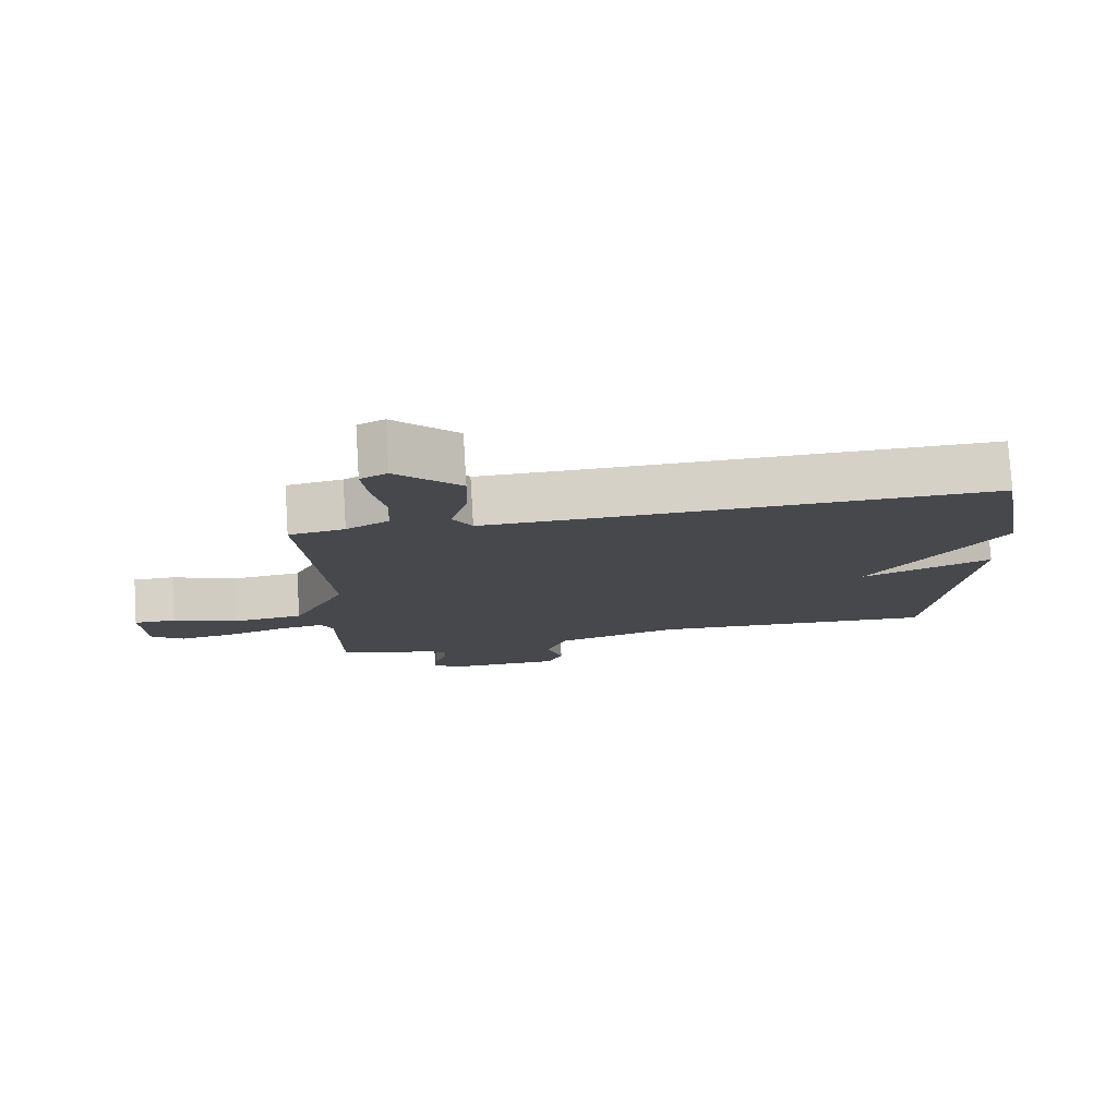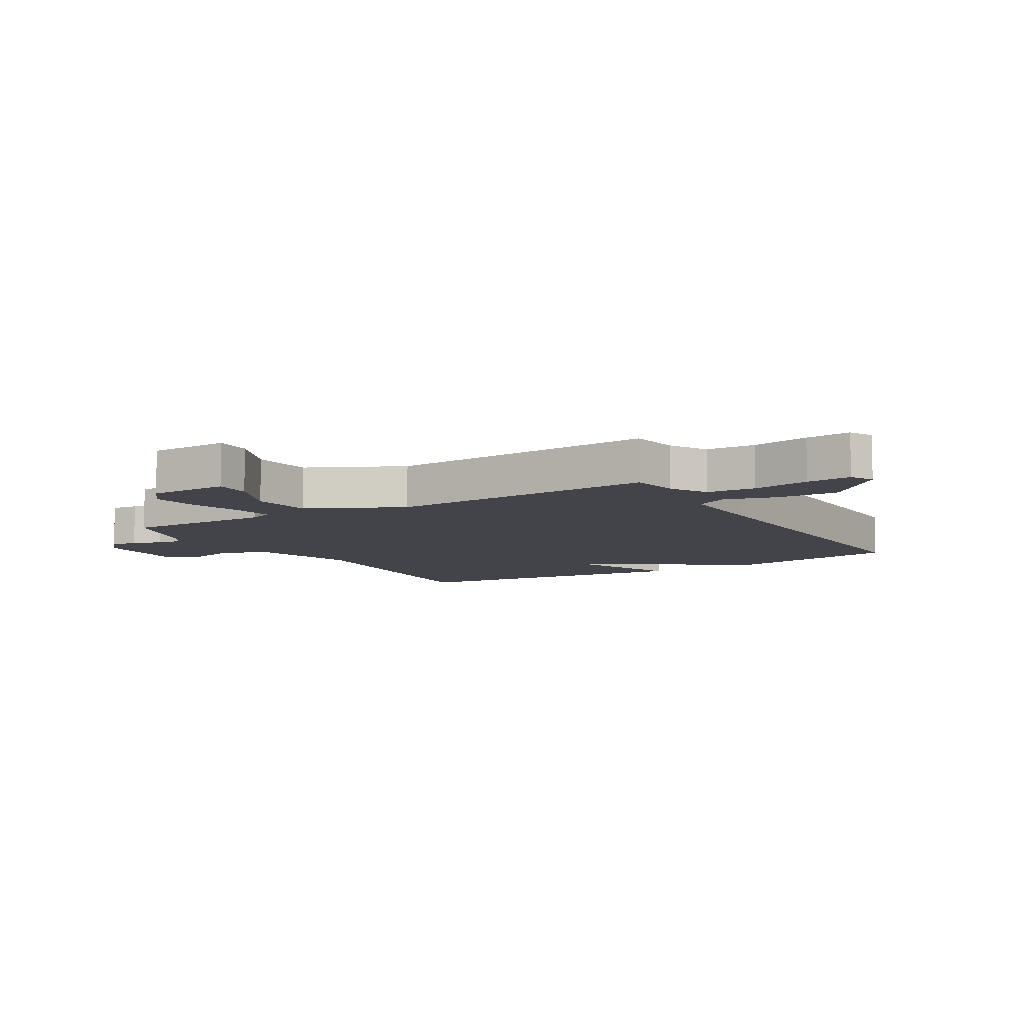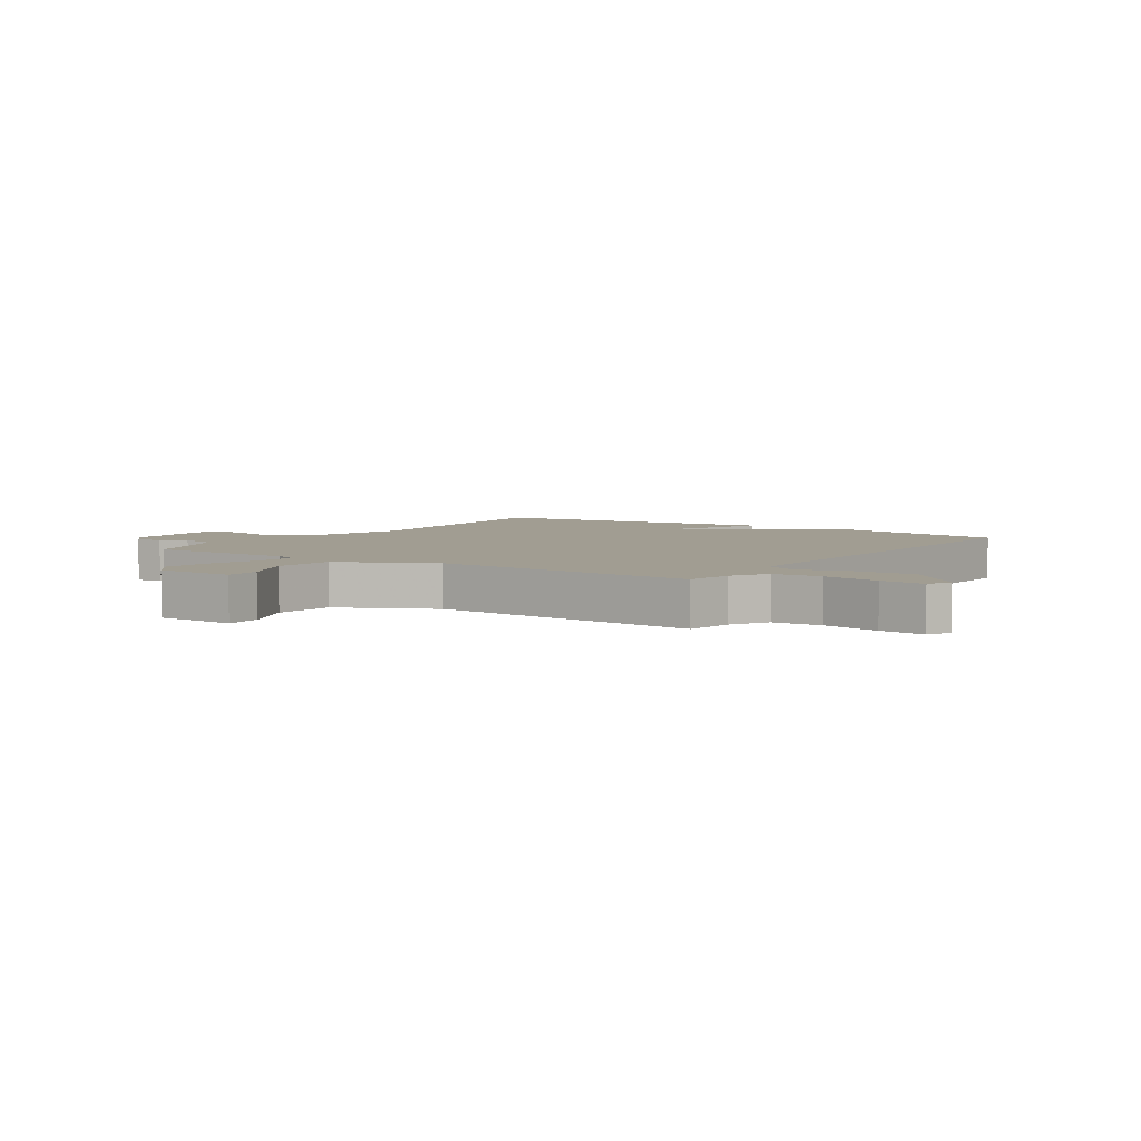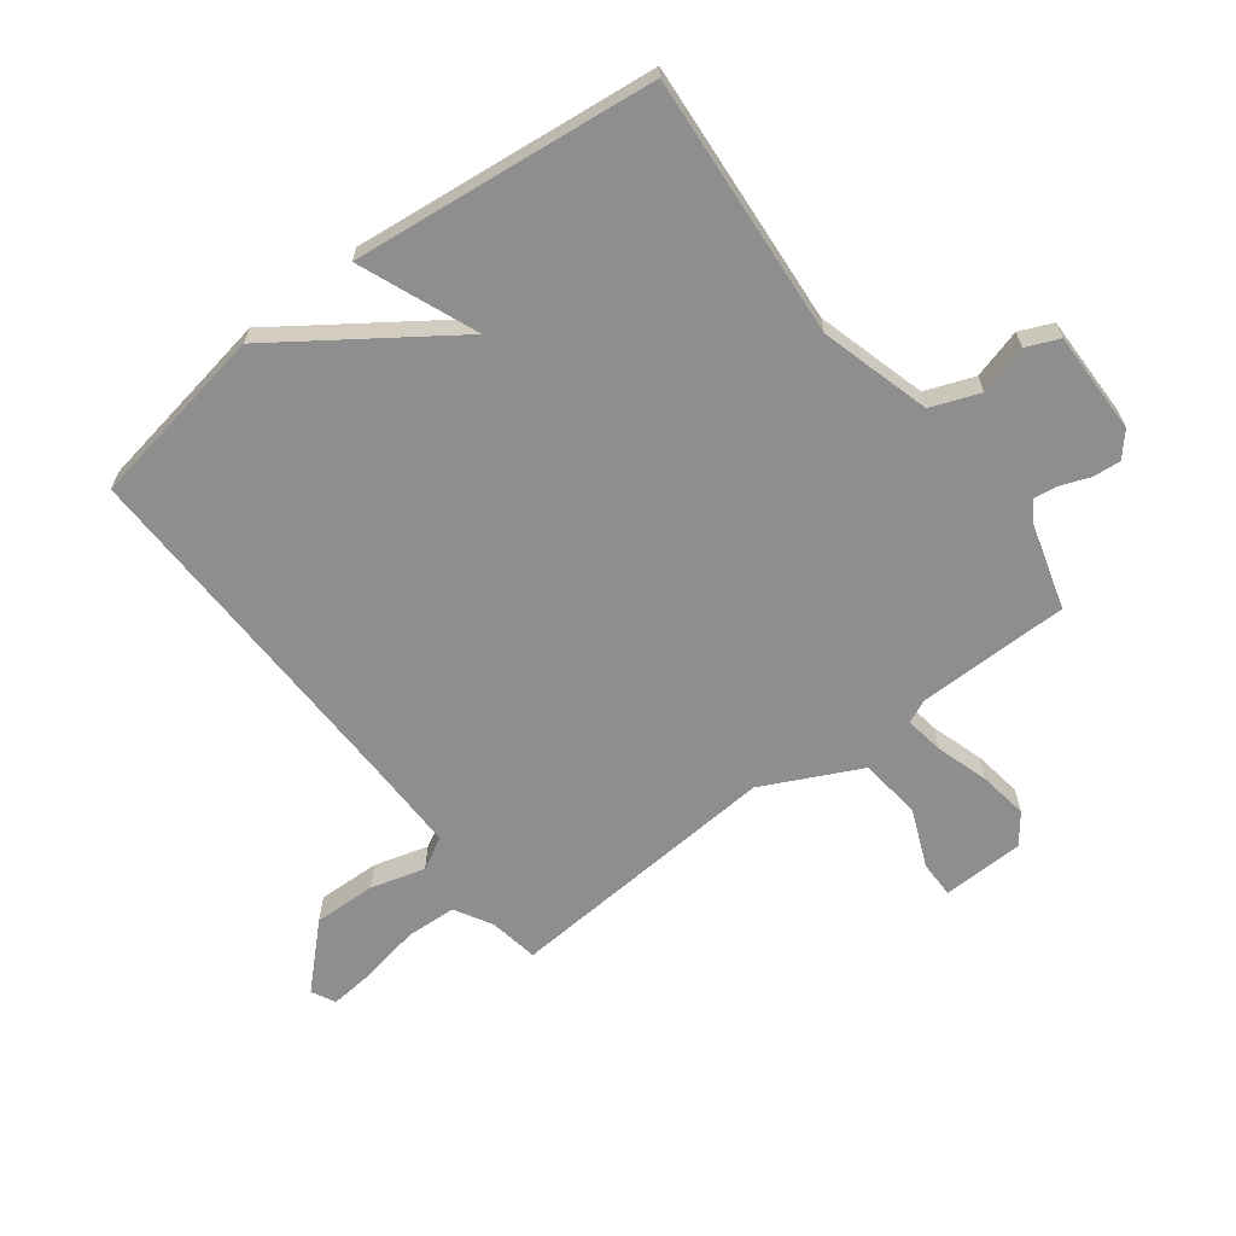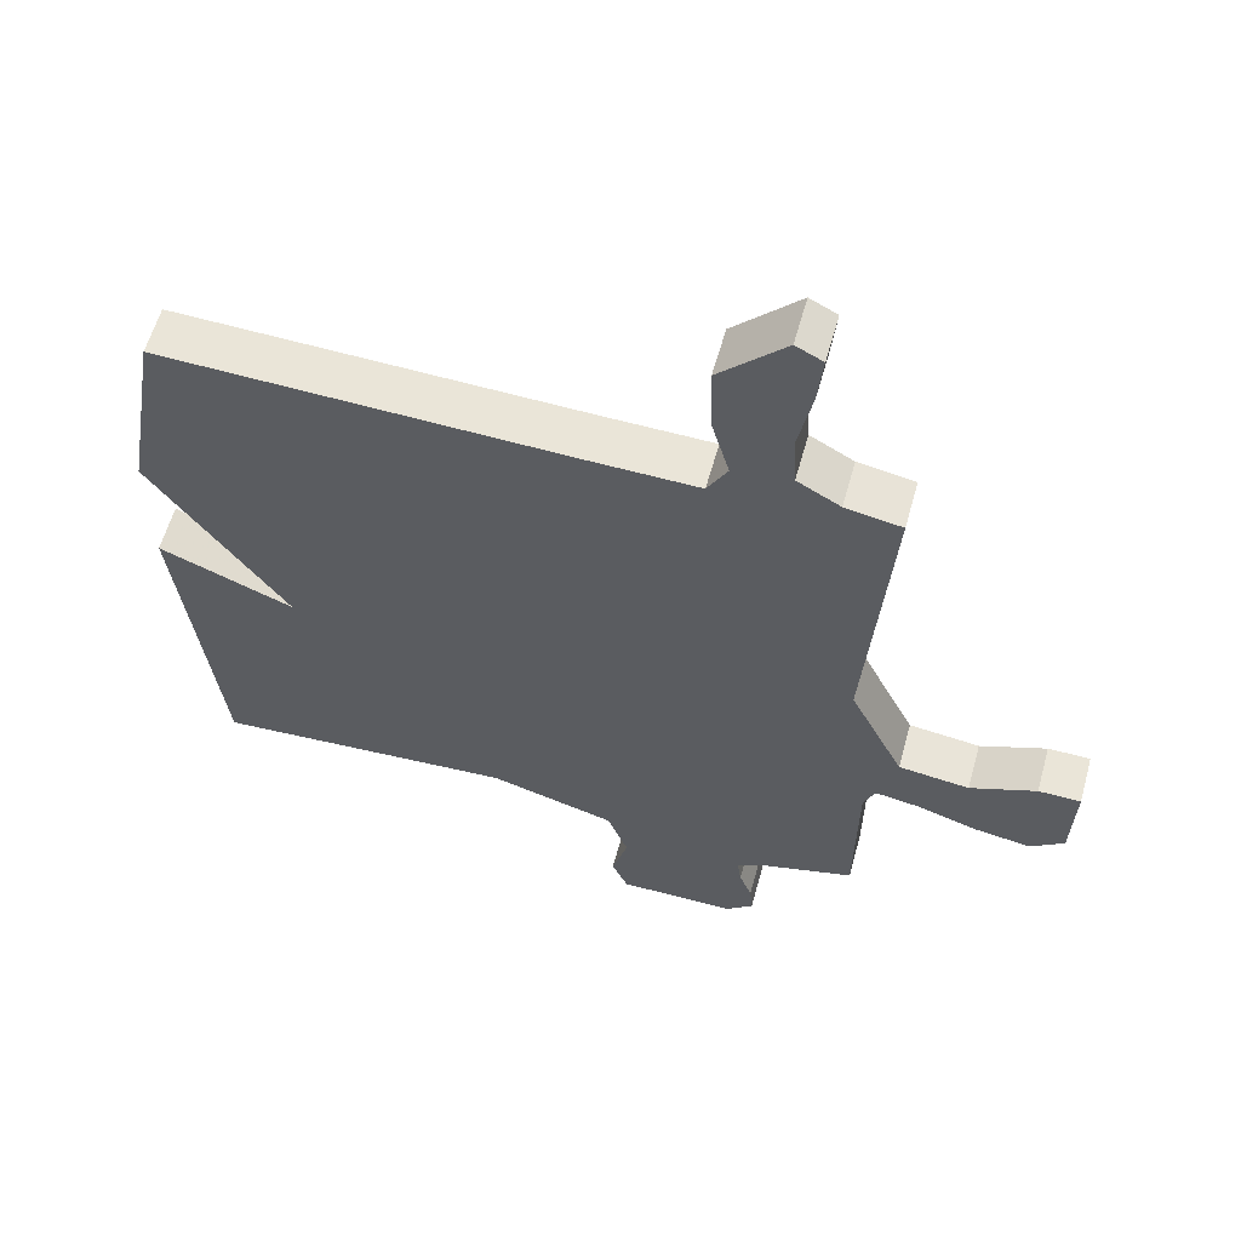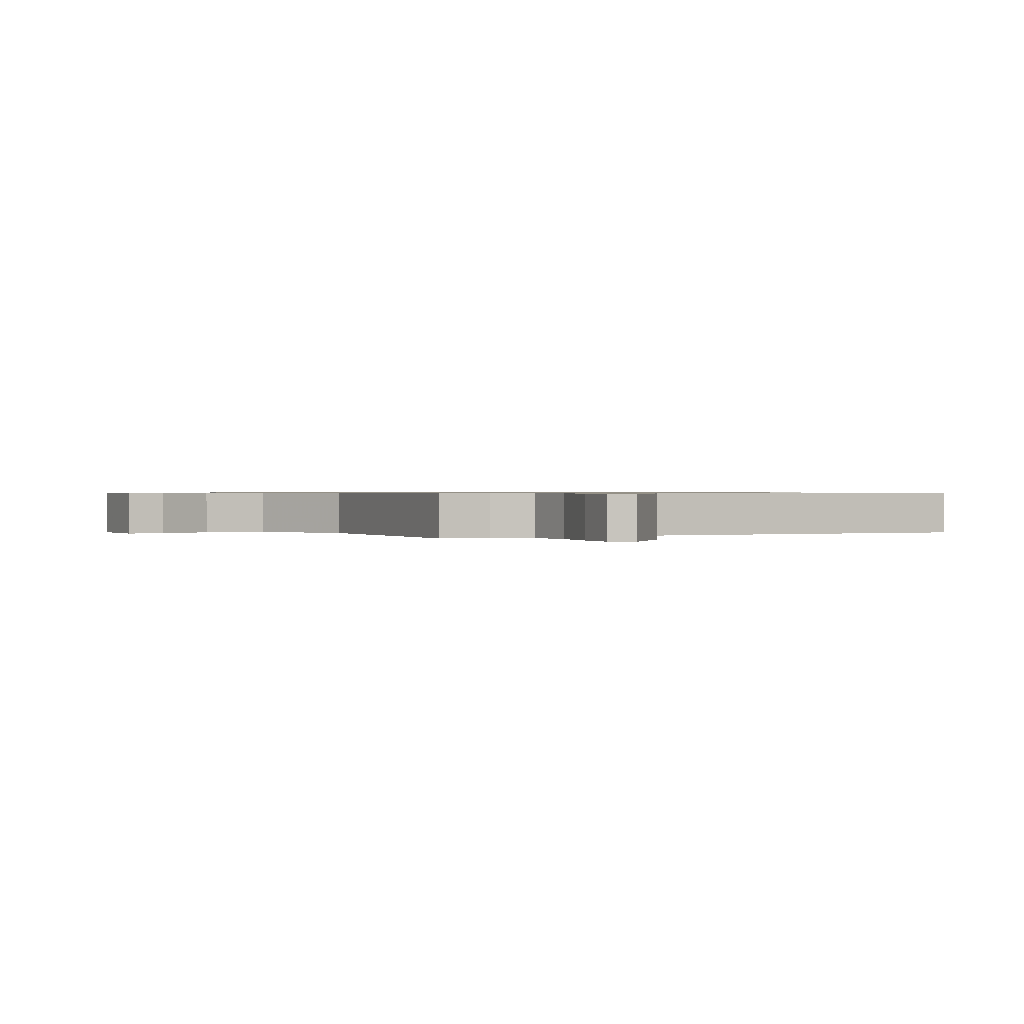
<metadata>
{"format":"obj","ext":"obj","renderer":"f3d","projection":"perspective","resolution":1024,"background":"white","views":[{"elev":78.6,"azim":-3.6,"up":"+Z"},{"elev":-8.4,"azim":-59.3,"up":"+Y"},{"elev":4.8,"azim":-56.1,"up":"+Y"},{"elev":-65.0,"azim":127.2,"up":"+Y"},{"elev":59.6,"azim":-164.5,"up":"+Z"},{"elev":0.6,"azim":-28.5,"up":"+Y"}]}
</metadata>
<code>
v 0.5 0.07 -0.5
v 0.066 0.07 -0.467
v -0.115 0.07 -0.518
v -0.145 0.07 -0.598
v -0.122 0.07 -0.679
v -0.145 0.07 -0.733
v -0.314 0.07 -0.731
v -0.353 0.07 -0.697
v -0.349 0.07 -0.651
v -0.331 0.07 -0.603
v -0.325 0.07 -0.563
v -0.357 0.07 -0.542
v -0.5 0.07 -0.5
v -0.502 0.07 -0.25
v -0.519 0.07 -0.211
v -0.584 0.07 -0.221
v -0.67 0.07 -0.248
v -0.751 0.07 -0.26
v -0.799 0.07 -0.223
v -0.803 0.07 -0.088
v -0.742 0.07 -0.088
v -0.647 0.07 -0.128
v -0.545 0.07 -0.116
v -0.467 0.07 0.044
v -0.5 0.07 0.5
v -0.419 0.07 0.514
v -0.357 0.07 0.549
v -0.353 0.07 0.632
v -0.372 0.07 0.729
v -0.379 0.07 0.805
v -0.34 0.07 0.825
v -0.246 0.07 0.729
v -0.249 0.07 0.626
v -0.274 0.07 0.537
v -0.245 0.07 0.484
v -0.089 0.07 0.486
v 0.5 0.07 0.5
v 0.553 0.07 0.2
v 0.359 0.07 -0.079
v 0.553 0.07 0
v 0.5 0 -0.5
v 0.066 0 -0.467
v -0.115 0 -0.518
v -0.145 0 -0.598
v -0.122 0 -0.679
v -0.145 0 -0.733
v -0.314 0 -0.731
v -0.353 0 -0.697
v -0.349 0 -0.651
v -0.331 0 -0.603
v -0.325 0 -0.563
v -0.357 0 -0.542
v -0.5 0 -0.5
v -0.502 0 -0.25
v -0.519 0 -0.211
v -0.584 0 -0.221
v -0.67 0 -0.248
v -0.751 0 -0.26
v -0.799 0 -0.223
v -0.803 0 -0.088
v -0.742 0 -0.088
v -0.647 0 -0.128
v -0.545 0 -0.116
v -0.467 0 0.044
v -0.5 0 0.5
v -0.419 0 0.514
v -0.357 0 0.549
v -0.353 0 0.632
v -0.372 0 0.729
v -0.379 0 0.805
v -0.34 0 0.825
v -0.246 0 0.729
v -0.249 0 0.626
v -0.274 0 0.537
v -0.245 0 0.484
v -0.089 0 0.486
v 0.5 0 0.5
v 0.553 0 0.2
v 0.359 0 -0.079
v 0.553 0 0
f 39 40 1 2
f 39 2 3
f 38 39 3
f 37 38 3
f 36 37 3
f 35 36 3 4
f 34 35 4
f 32 33 34
f 31 32 34
f 30 31 34
f 29 30 34
f 28 29 34
f 27 28 34 4
f 26 27 4
f 24 25 26 4
f 4 5 6
f 24 4 6
f 23 24 6
f 20 21 22
f 19 20 22
f 18 19 22
f 17 18 22
f 16 17 22
f 15 16 22 23
f 14 15 23 6
f 12 13 14
f 11 12 14
f 8 9 10
f 7 8 10
f 6 7 10
f 6 10 11
f 6 11 14
f 42 41 80 79
f 43 42 79
f 43 79 78
f 43 78 77
f 43 77 76
f 44 43 76 75
f 44 75 74
f 74 73 72
f 74 72 71
f 74 71 70
f 74 70 69
f 74 69 68
f 44 74 68 67
f 44 67 66
f 44 66 65 64
f 46 45 44
f 46 44 64
f 46 64 63
f 62 61 60
f 62 60 59
f 62 59 58
f 62 58 57
f 62 57 56
f 63 62 56 55
f 46 63 55 54
f 54 53 52
f 54 52 51
f 50 49 48
f 50 48 47
f 50 47 46
f 51 50 46
f 54 51 46
f 1 41 42 2
f 2 42 43 3
f 3 43 44 4
f 4 44 45 5
f 5 45 46 6
f 6 46 47 7
f 7 47 48 8
f 8 48 49 9
f 9 49 50 10
f 10 50 51 11
f 11 51 52 12
f 12 52 53 13
f 13 53 54 14
f 14 54 55 15
f 15 55 56 16
f 16 56 57 17
f 17 57 58 18
f 18 58 59 19
f 19 59 60 20
f 20 60 61 21
f 21 61 62 22
f 22 62 63 23
f 23 63 64 24
f 24 64 65 25
f 25 65 66 26
f 26 66 67 27
f 27 67 68 28
f 28 68 69 29
f 29 69 70 30
f 30 70 71 31
f 31 71 72 32
f 32 72 73 33
f 33 73 74 34
f 34 74 75 35
f 35 75 76 36
f 36 76 77 37
f 37 77 78 38
f 38 78 79 39
f 39 79 80 40
f 40 80 41 1

</code>
